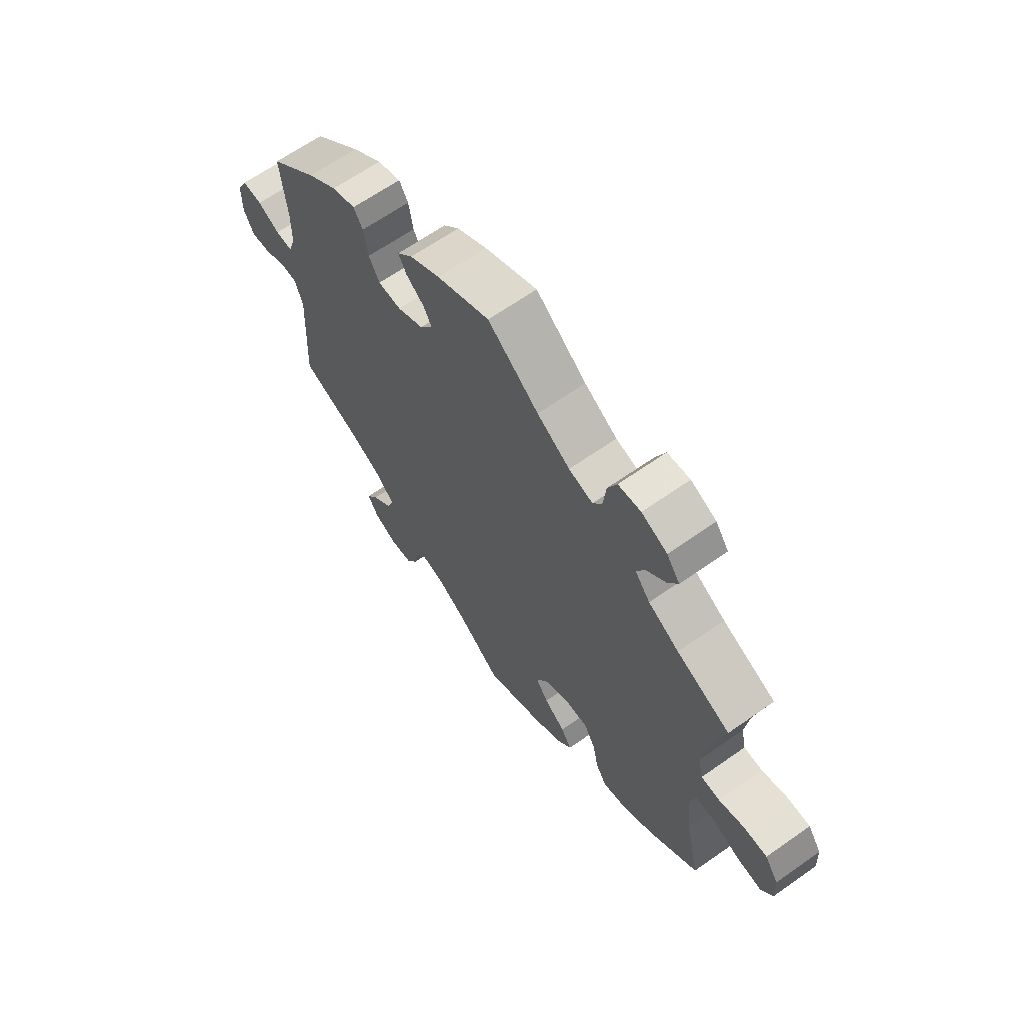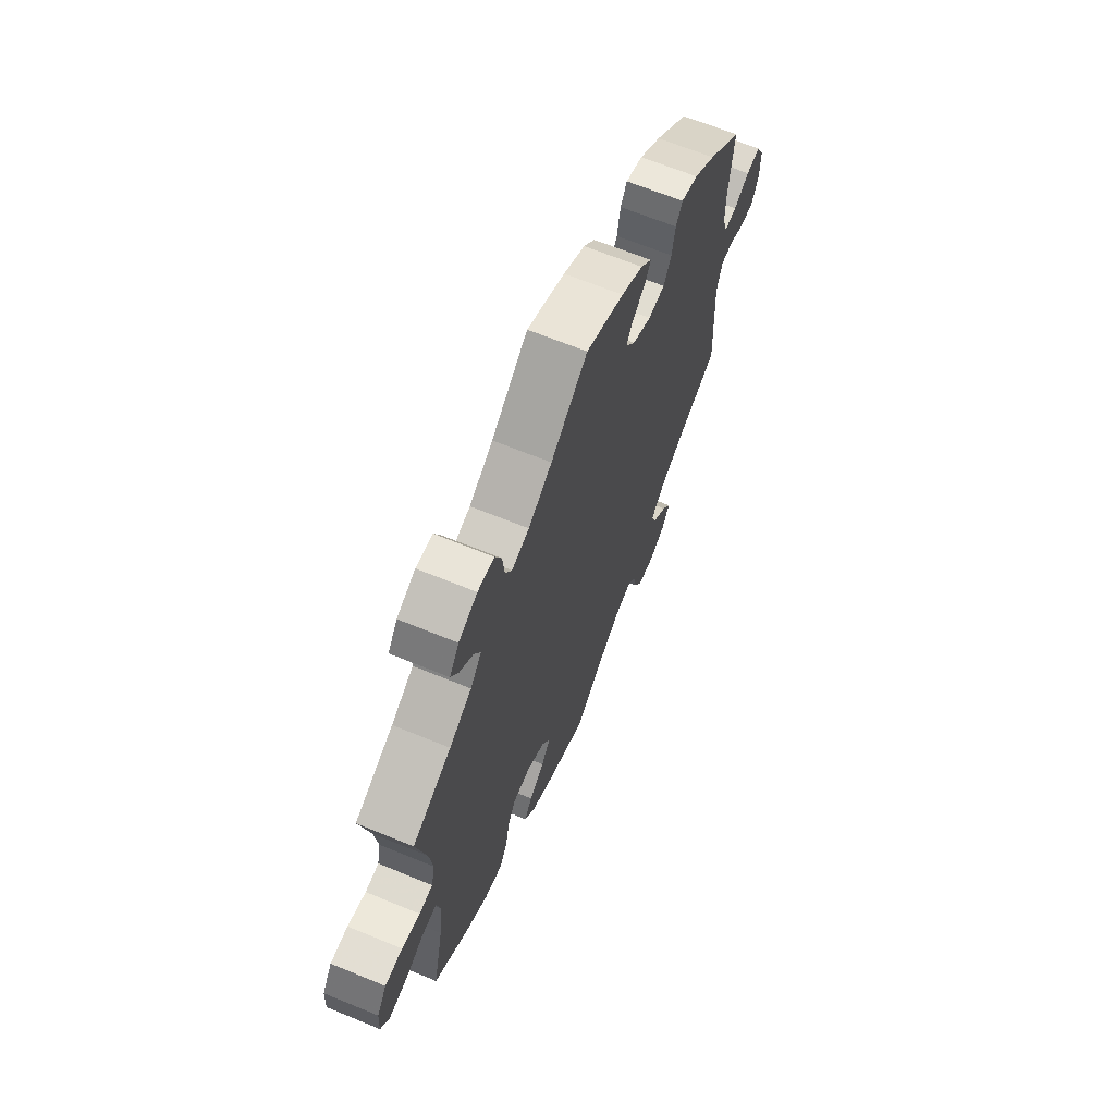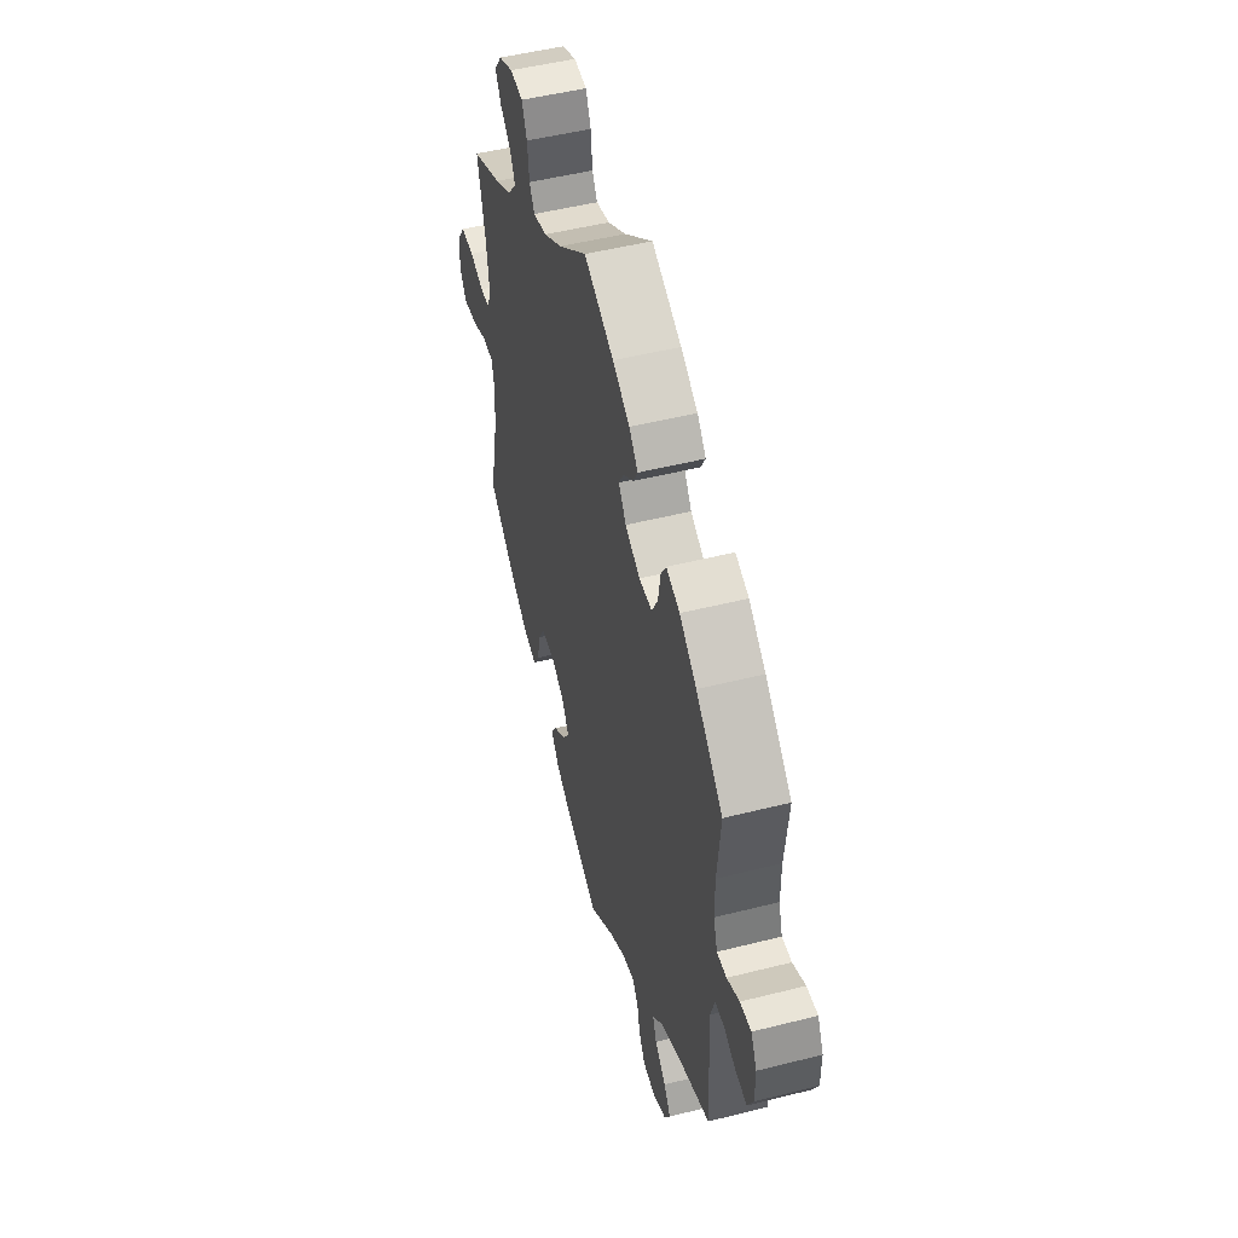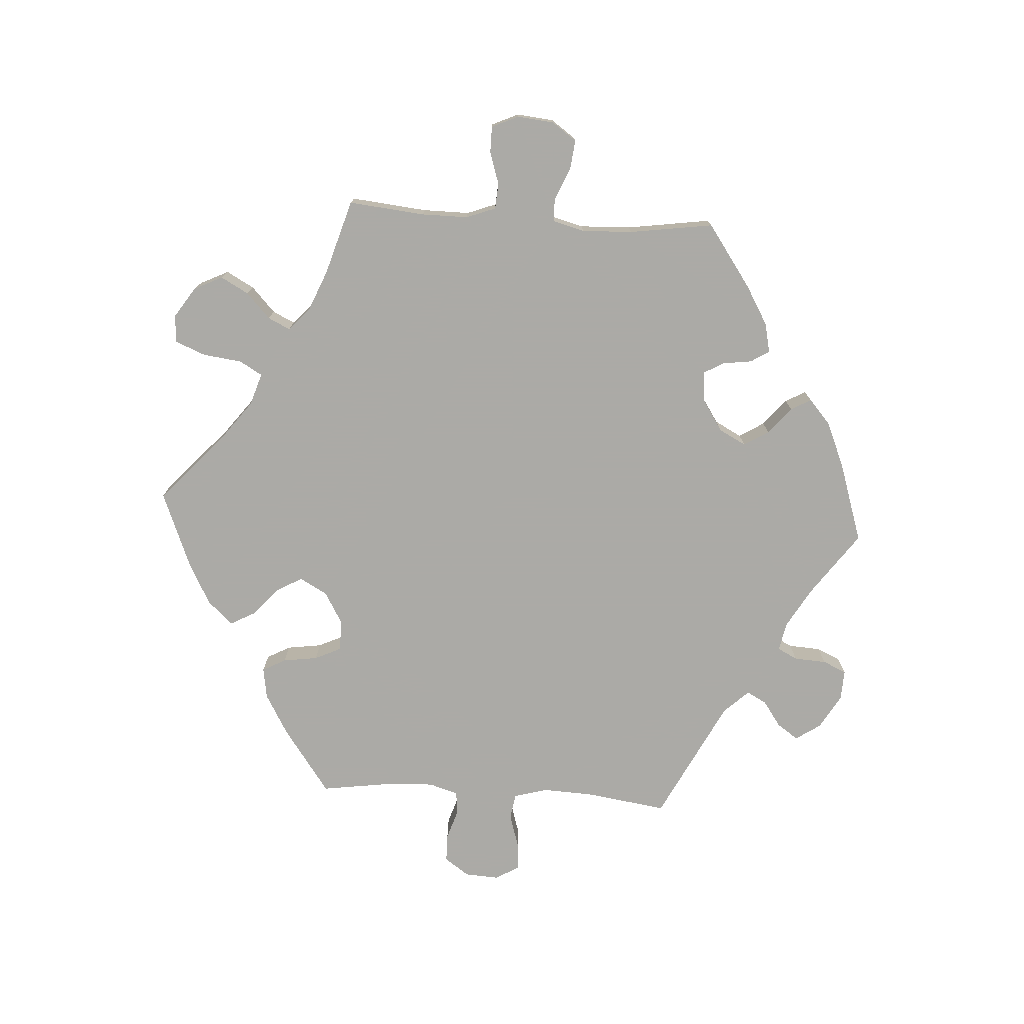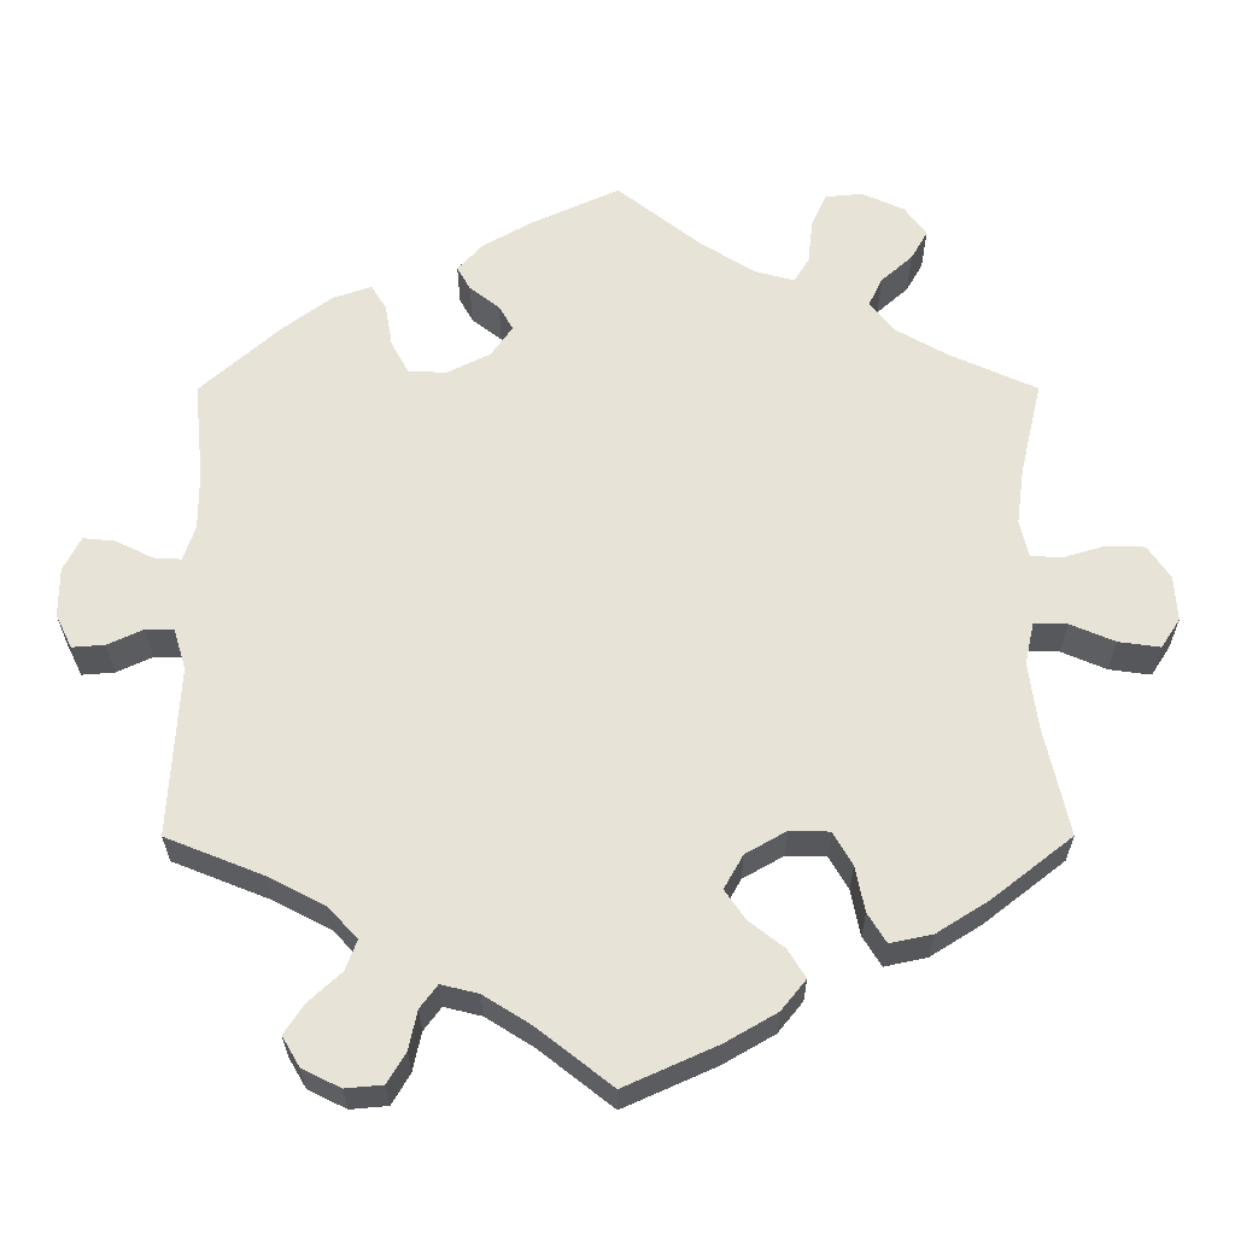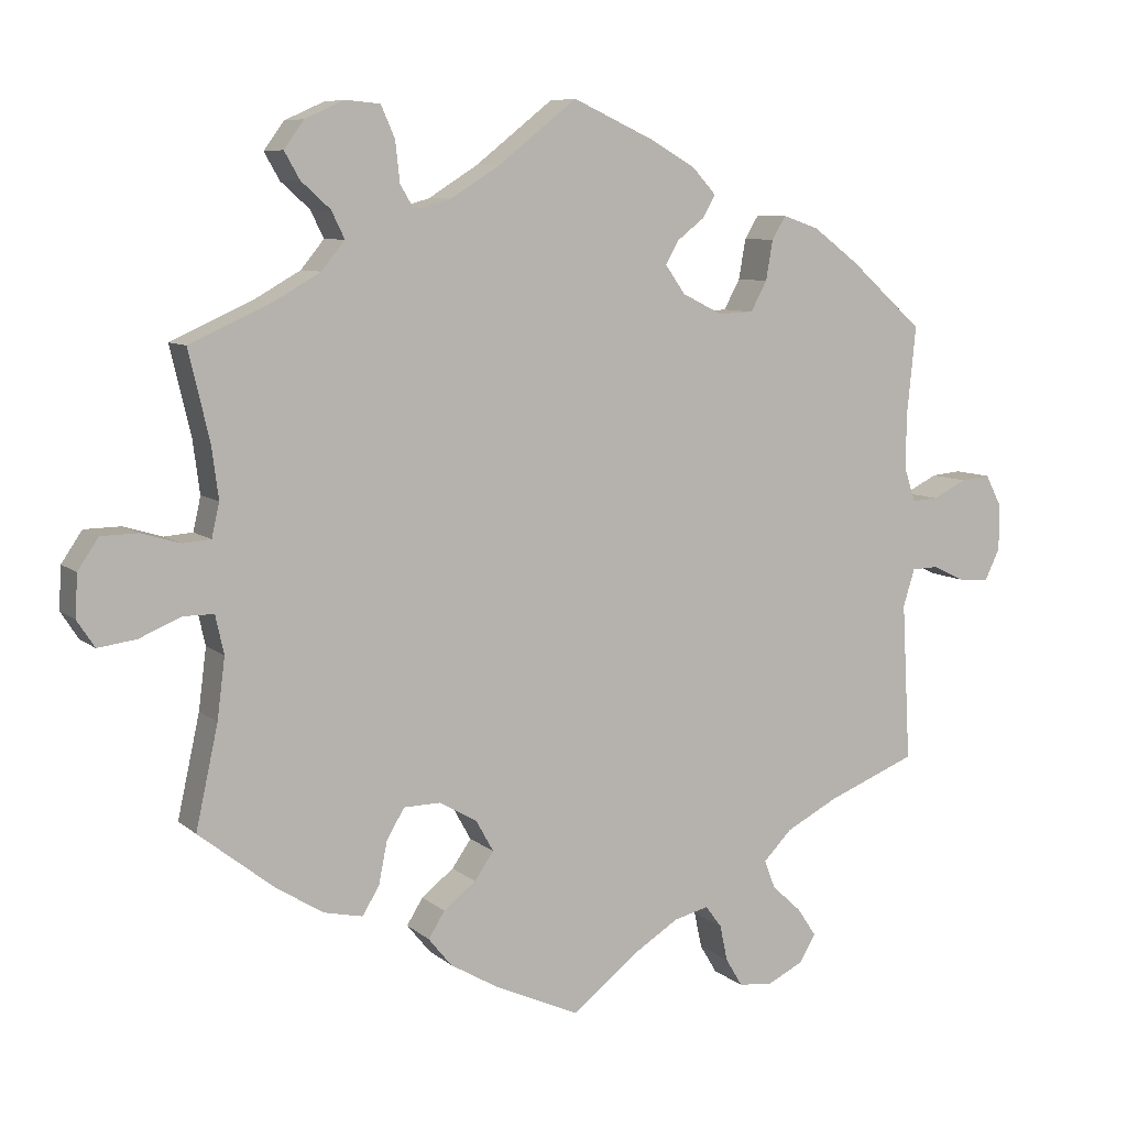
<metadata>
{"format":"obj","ext":"obj","renderer":"f3d","projection":"perspective","resolution":1024,"background":"white","views":[{"elev":65.0,"azim":-125.3,"up":"+Z"},{"elev":66.1,"azim":-67.6,"up":"+Z"},{"elev":50.2,"azim":74.5,"up":"+Z"},{"elev":-75.9,"azim":-33.6,"up":"+Y"},{"elev":-27.7,"azim":-179.9,"up":"+Z"},{"elev":7.9,"azim":-25.9,"up":"+Z"}]}
</metadata>
<code>
v -0.395 0.07 0.337
v -0.334 0.07 0.372
v -0.304 0.07 0.409
v -0.321 0.07 0.444
v -0.359 0.07 0.478
v -0.379 0.07 0.513
v -0.353 0.07 0.549
v -0.302 0.07 0.572
v -0.257 0.07 0.568
v -0.239 0.07 0.527
v -0.233 0.07 0.474
v -0.215 0.07 0.444
v -0.167 0.07 0.457
v -0.102 0.07 0.498
v -0.001 0.07 0.578
v 0.104 0.07 0.53
v 0.164 0.07 0.496
v 0.195 0.07 0.462
v 0.179 0.07 0.433
v 0.143 0.07 0.405
v 0.126 0.07 0.375
v 0.152 0.07 0.338
v 0.204 0.07 0.312
v 0.25 0.07 0.314
v 0.271 0.07 0.353
v 0.28 0.07 0.405
v 0.298 0.07 0.435
v 0.345 0.07 0.419
v 0.405 0.07 0.374
v 0.5 0.07 0.289
v 0.488 0.07 0.17
v 0.488 0.07 0.101
v 0.502 0.07 0.058
v 0.536 0.07 0.06
v 0.58 0.07 0.082
v 0.619 0.07 0.086
v 0.64 0.07 0.045
v 0.64 0.07 -0.015
v 0.62 0.07 -0.056
v 0.581 0.07 -0.053
v 0.538 0.07 -0.033
v 0.504 0.07 -0.034
v 0.489 0.07 -0.083
v 0.5 0.07 -0.289
v 0.383 0.07 -0.336
v 0.316 0.07 -0.371
v 0.279 0.07 -0.409
v 0.293 0.07 -0.446
v 0.332 0.07 -0.482
v 0.356 0.07 -0.518
v 0.335 0.07 -0.554
v 0.289 0.07 -0.577
v 0.244 0.07 -0.573
v 0.222 0.07 -0.536
v 0.212 0.07 -0.489
v 0.191 0.07 -0.461
v 0.146 0.07 -0.472
v 0.089 0.07 -0.508
v 0 0.07 -0.578
v -0.111 0.07 -0.528
v -0.173 0.07 -0.492
v -0.203 0.07 -0.455
v -0.182 0.07 -0.421
v -0.14 0.07 -0.388
v -0.115 0.07 -0.352
v -0.138 0.07 -0.311
v -0.187 0.07 -0.283
v -0.235 0.07 -0.284
v -0.258 0.07 -0.324
v -0.269 0.07 -0.379
v -0.291 0.07 -0.415
v -0.342 0.07 -0.404
v -0.404 0.07 -0.365
v -0.501 0.07 -0.289
v -0.472 0.07 -0.156
v -0.462 0.07 -0.077
v -0.473 0.07 -0.027
v -0.513 0.07 -0.027
v -0.567 0.07 -0.05
v -0.617 0.07 -0.057
v -0.64 0.07 -0.022
v -0.637 0.07 0.033
v -0.61 0.07 0.073
v -0.562 0.07 0.074
v -0.512 0.07 0.059
v -0.475 0.07 0.062
v -0.465 0.07 0.106
v -0.474 0.07 0.174
v -0.501 0.07 0.289
v -0.395 0 0.337
v -0.334 0 0.372
v -0.304 0 0.409
v -0.321 0 0.444
v -0.359 0 0.478
v -0.379 0 0.513
v -0.353 0 0.549
v -0.302 0 0.572
v -0.257 0 0.568
v -0.239 0 0.527
v -0.233 0 0.474
v -0.215 0 0.444
v -0.167 0 0.457
v -0.102 0 0.498
v -0.001 0 0.578
v 0.104 0 0.53
v 0.164 0 0.496
v 0.195 0 0.462
v 0.179 0 0.433
v 0.143 0 0.405
v 0.126 0 0.375
v 0.152 0 0.338
v 0.204 0 0.312
v 0.25 0 0.314
v 0.271 0 0.353
v 0.28 0 0.405
v 0.298 0 0.435
v 0.345 0 0.419
v 0.405 0 0.374
v 0.5 0 0.289
v 0.488 0 0.17
v 0.488 0 0.101
v 0.502 0 0.058
v 0.536 0 0.06
v 0.58 0 0.082
v 0.619 0 0.086
v 0.64 0 0.045
v 0.64 0 -0.015
v 0.62 0 -0.056
v 0.581 0 -0.053
v 0.538 0 -0.033
v 0.504 0 -0.034
v 0.489 0 -0.083
v 0.5 0 -0.289
v 0.383 0 -0.336
v 0.316 0 -0.371
v 0.279 0 -0.409
v 0.293 0 -0.446
v 0.332 0 -0.482
v 0.356 0 -0.518
v 0.335 0 -0.554
v 0.289 0 -0.577
v 0.244 0 -0.573
v 0.222 0 -0.536
v 0.212 0 -0.489
v 0.191 0 -0.461
v 0.146 0 -0.472
v 0.089 0 -0.508
v 0 0 -0.578
v -0.111 0 -0.528
v -0.173 0 -0.492
v -0.203 0 -0.455
v -0.182 0 -0.421
v -0.14 0 -0.388
v -0.115 0 -0.352
v -0.138 0 -0.311
v -0.187 0 -0.283
v -0.235 0 -0.284
v -0.258 0 -0.324
v -0.269 0 -0.379
v -0.291 0 -0.415
v -0.342 0 -0.404
v -0.404 0 -0.365
v -0.501 0 -0.289
v -0.472 0 -0.156
v -0.462 0 -0.077
v -0.473 0 -0.027
v -0.513 0 -0.027
v -0.567 0 -0.05
v -0.617 0 -0.057
v -0.64 0 -0.022
v -0.637 0 0.033
v -0.61 0 0.073
v -0.562 0 0.074
v -0.512 0 0.059
v -0.475 0 0.062
v -0.465 0 0.106
v -0.474 0 0.174
v -0.501 0 0.289
f 88 89 1
f 87 88 1 2
f 86 87 2 3
f 82 83 84 85
f 82 85 86
f 81 82 86
f 78 79 80 81
f 77 78 81 86
f 76 77 86 3
f 72 73 74 75
f 72 75 76 3
f 69 70 71 72
f 68 69 72 3
f 61 62 63 64
f 61 64 65
f 58 59 60 61
f 57 58 61 65
f 56 57 65 66
f 52 53 54 55
f 52 55 56
f 51 52 56
f 48 49 50 51
f 48 51 56
f 47 48 56 66
f 43 44 45
f 42 43 45 46
f 38 39 40 41
f 38 41 42
f 37 38 42
f 34 35 36 37
f 33 34 37 42
f 32 33 42 46
f 28 29 30 31
f 25 26 27 28
f 24 25 28 31
f 23 24 31 32
f 17 18 19 20
f 17 20 21
f 14 15 16 17
f 13 14 17 21
f 12 13 21 22
f 8 9 10 11
f 8 11 12
f 7 8 12
f 4 5 6 7
f 3 4 7 12
f 67 68 3 12
f 46 47 66 67
f 23 32 46 67
f 12 22 23 67
f 90 178 177
f 91 90 177 176
f 92 91 176 175
f 174 173 172 171
f 175 174 171
f 175 171 170
f 170 169 168 167
f 175 170 167 166
f 92 175 166 165
f 164 163 162 161
f 92 165 164 161
f 161 160 159 158
f 92 161 158 157
f 153 152 151 150
f 154 153 150
f 150 149 148 147
f 154 150 147 146
f 155 154 146 145
f 144 143 142 141
f 145 144 141
f 145 141 140
f 140 139 138 137
f 145 140 137
f 155 145 137 136
f 134 133 132
f 135 134 132 131
f 130 129 128 127
f 131 130 127
f 131 127 126
f 126 125 124 123
f 131 126 123 122
f 135 131 122 121
f 120 119 118 117
f 117 116 115 114
f 120 117 114 113
f 121 120 113 112
f 109 108 107 106
f 110 109 106
f 106 105 104 103
f 110 106 103 102
f 111 110 102 101
f 100 99 98 97
f 101 100 97
f 101 97 96
f 96 95 94 93
f 101 96 93 92
f 101 92 157 156
f 156 155 136 135
f 156 135 121 112
f 156 112 111 101
f 1 90 91 2
f 2 91 92 3
f 3 92 93 4
f 4 93 94 5
f 5 94 95 6
f 6 95 96 7
f 7 96 97 8
f 8 97 98 9
f 9 98 99 10
f 10 99 100 11
f 11 100 101 12
f 12 101 102 13
f 13 102 103 14
f 14 103 104 15
f 15 104 105 16
f 16 105 106 17
f 17 106 107 18
f 18 107 108 19
f 19 108 109 20
f 20 109 110 21
f 21 110 111 22
f 22 111 112 23
f 23 112 113 24
f 24 113 114 25
f 25 114 115 26
f 26 115 116 27
f 27 116 117 28
f 28 117 118 29
f 29 118 119 30
f 30 119 120 31
f 31 120 121 32
f 32 121 122 33
f 33 122 123 34
f 34 123 124 35
f 35 124 125 36
f 36 125 126 37
f 37 126 127 38
f 38 127 128 39
f 39 128 129 40
f 40 129 130 41
f 41 130 131 42
f 42 131 132 43
f 43 132 133 44
f 44 133 134 45
f 45 134 135 46
f 46 135 136 47
f 47 136 137 48
f 48 137 138 49
f 49 138 139 50
f 50 139 140 51
f 51 140 141 52
f 52 141 142 53
f 53 142 143 54
f 54 143 144 55
f 55 144 145 56
f 56 145 146 57
f 57 146 147 58
f 58 147 148 59
f 59 148 149 60
f 60 149 150 61
f 61 150 151 62
f 62 151 152 63
f 63 152 153 64
f 64 153 154 65
f 65 154 155 66
f 66 155 156 67
f 67 156 157 68
f 68 157 158 69
f 69 158 159 70
f 70 159 160 71
f 71 160 161 72
f 72 161 162 73
f 73 162 163 74
f 74 163 164 75
f 75 164 165 76
f 76 165 166 77
f 77 166 167 78
f 78 167 168 79
f 79 168 169 80
f 80 169 170 81
f 81 170 171 82
f 82 171 172 83
f 83 172 173 84
f 84 173 174 85
f 85 174 175 86
f 86 175 176 87
f 87 176 177 88
f 88 177 178 89
f 89 178 90 1

</code>
